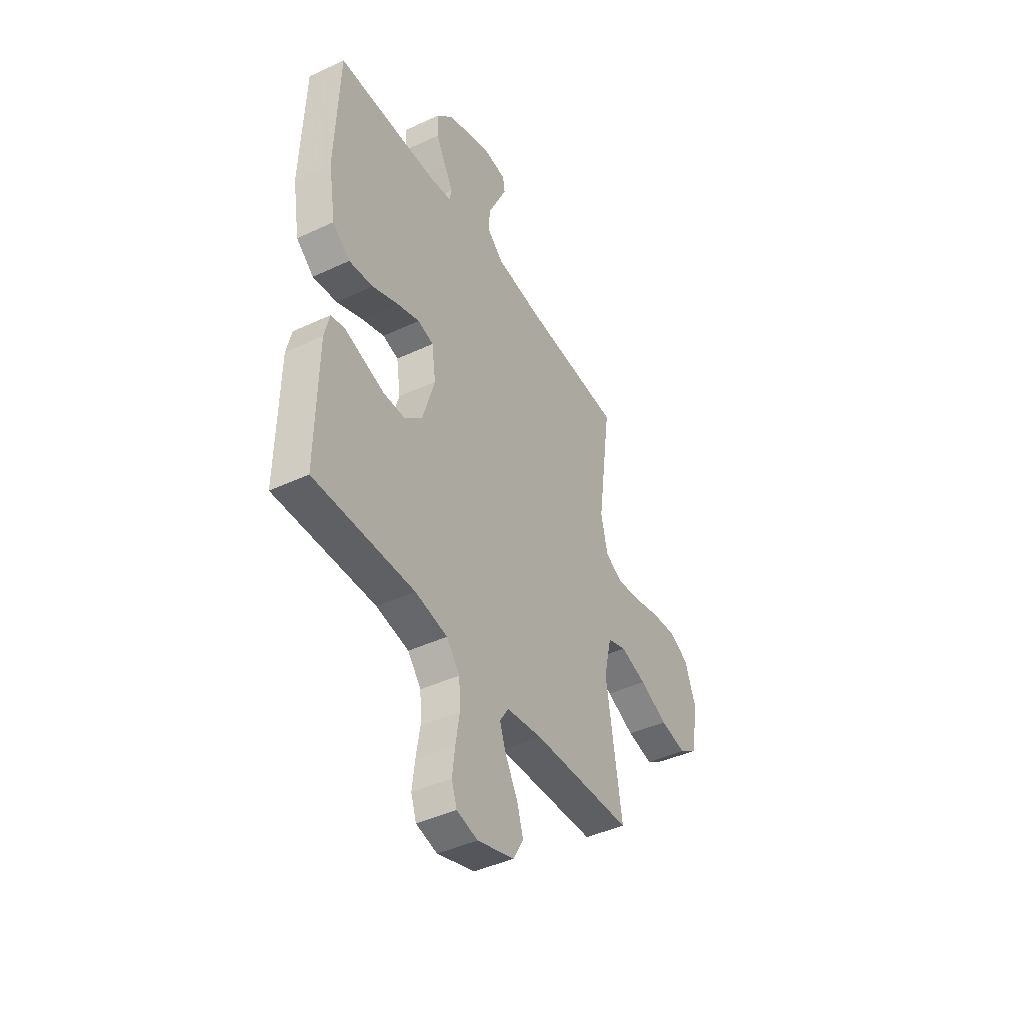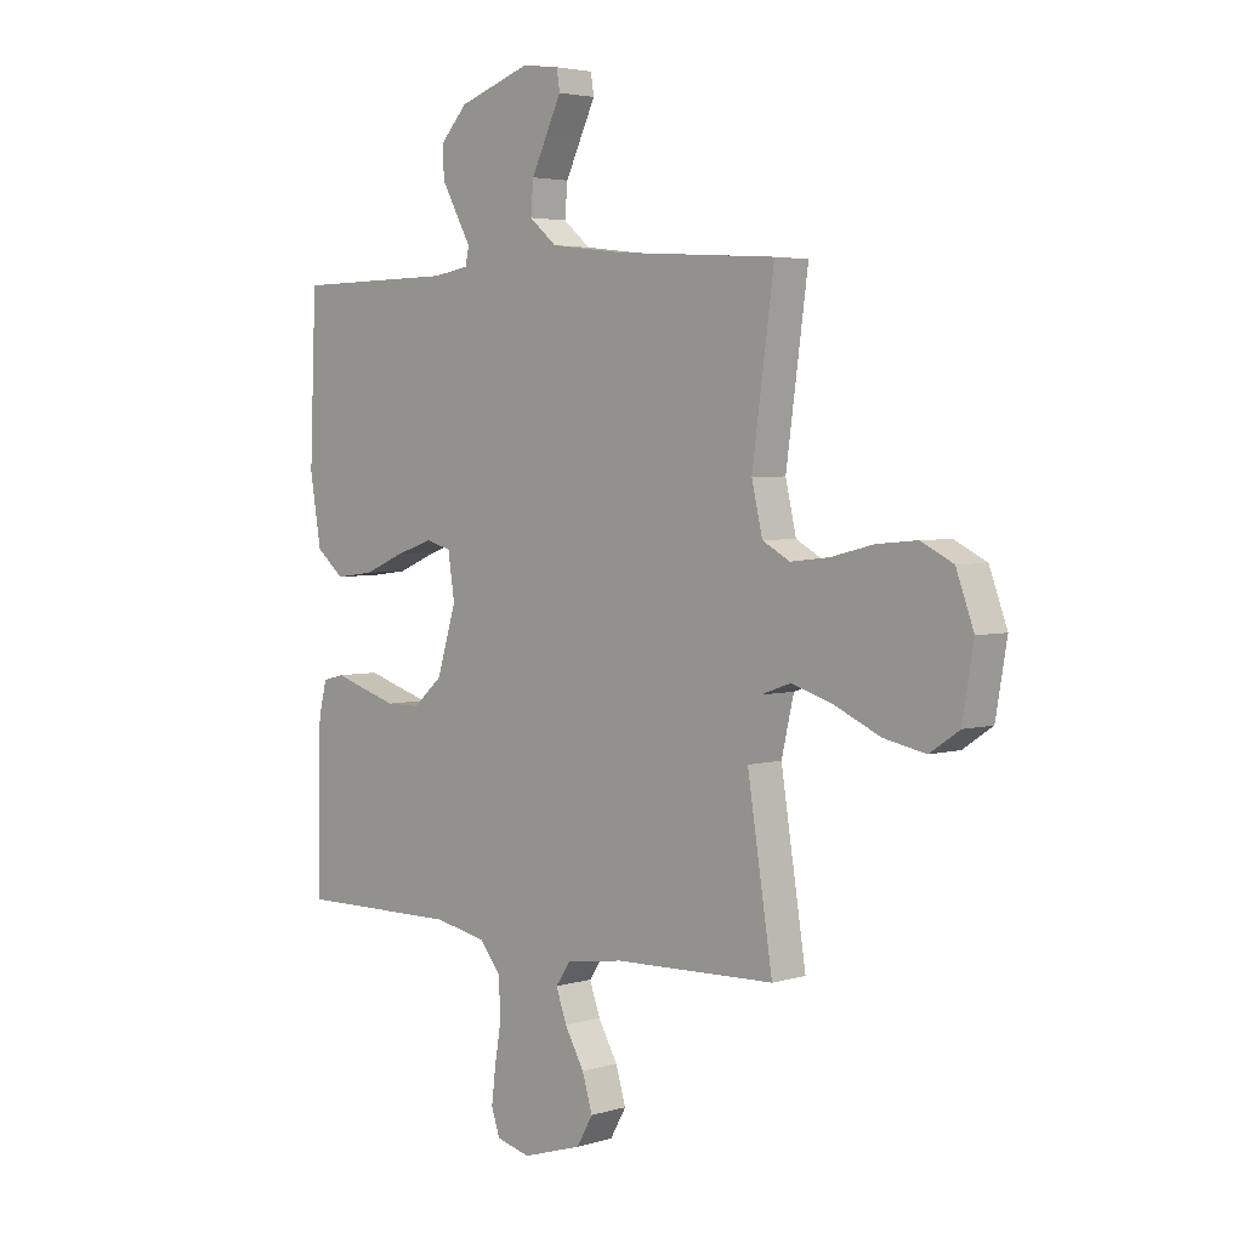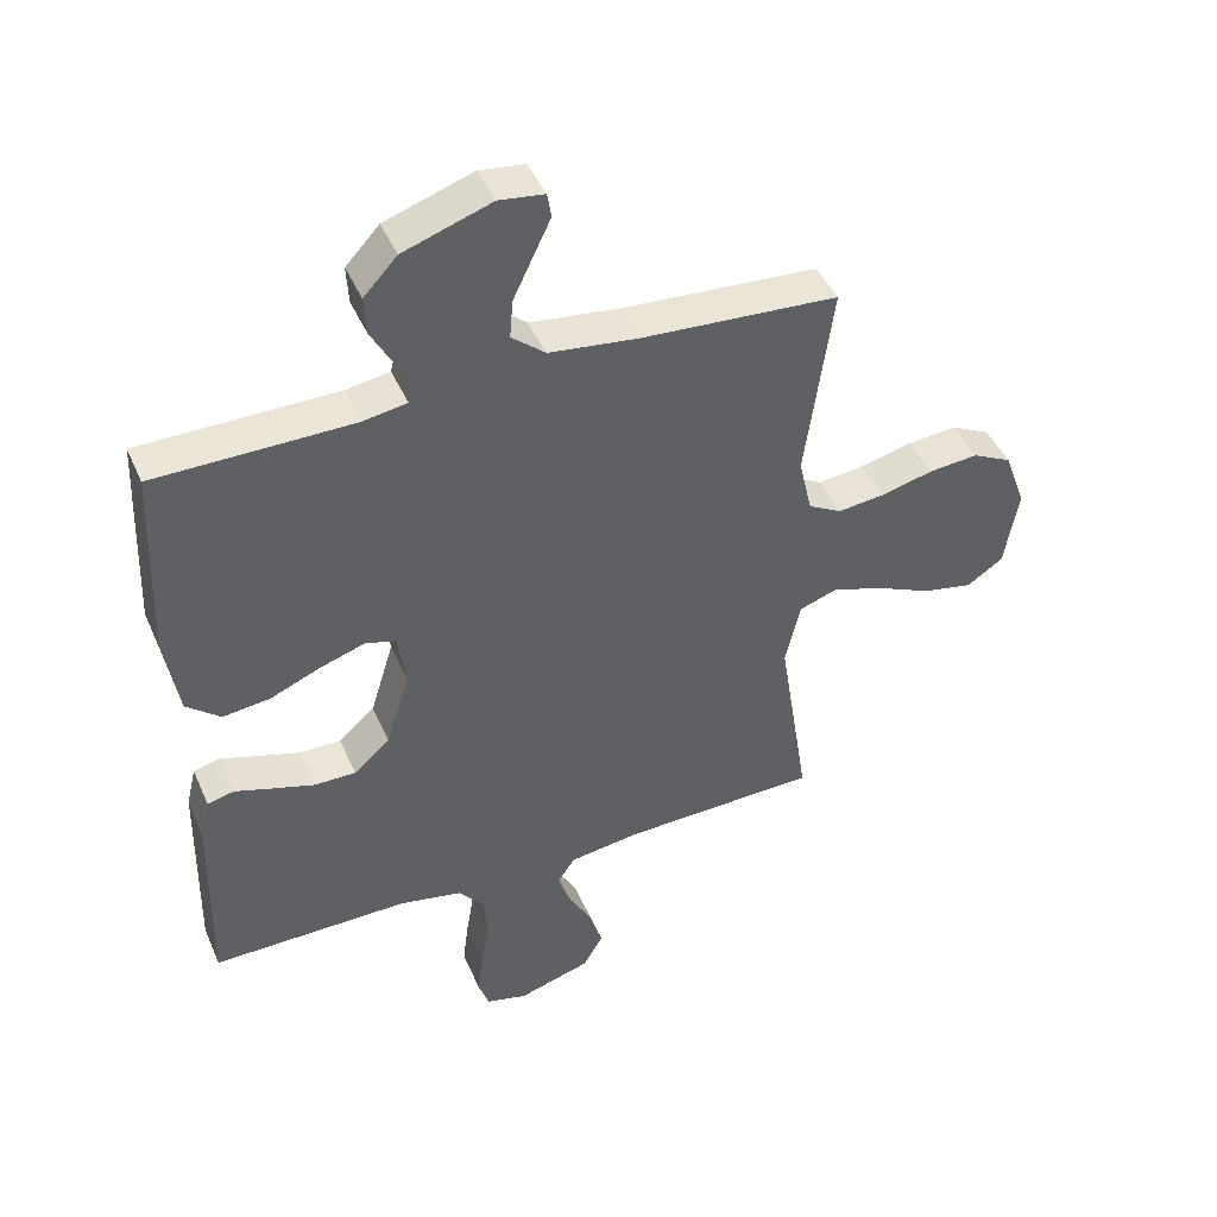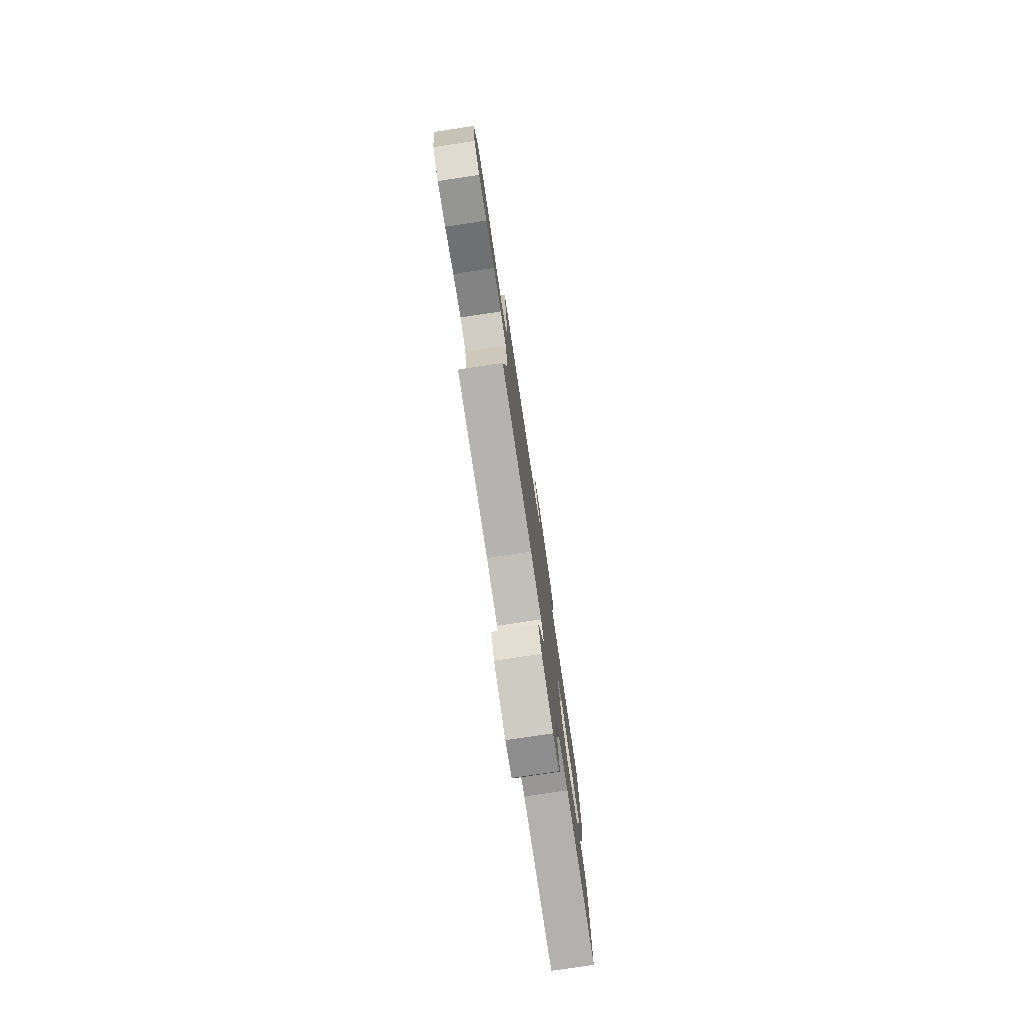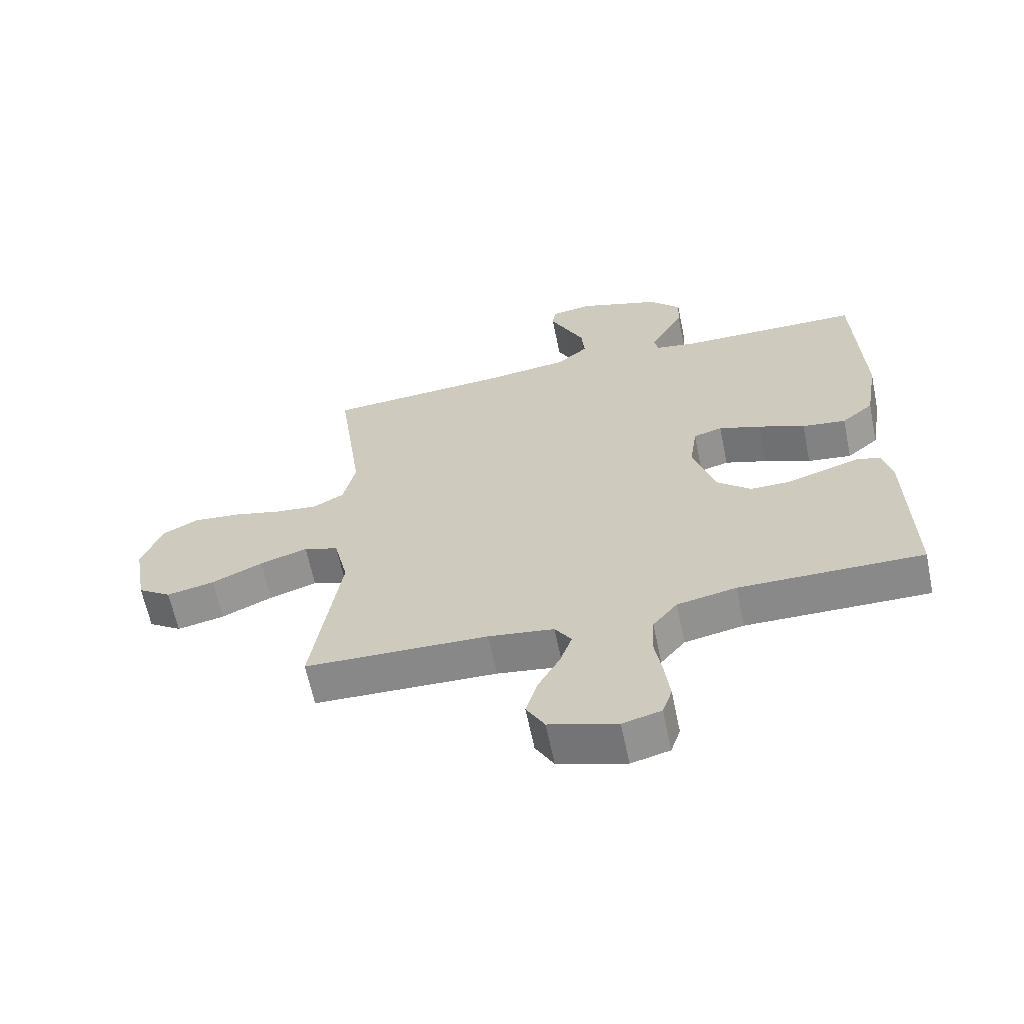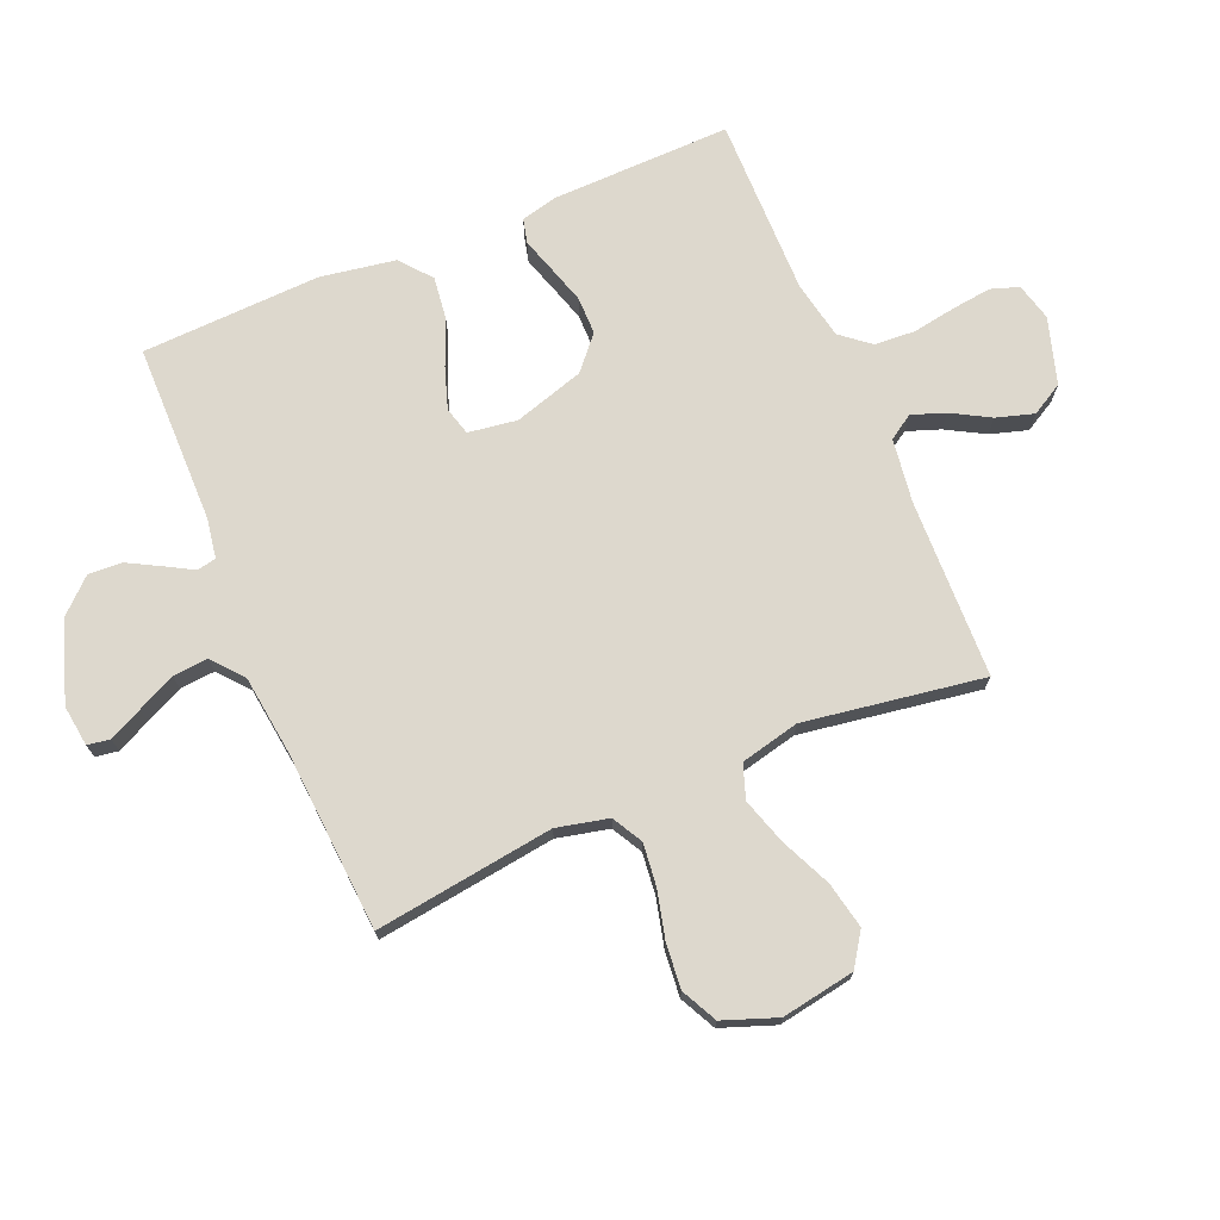
<metadata>
{"format":"obj","ext":"obj","renderer":"f3d","projection":"perspective","resolution":1024,"background":"white","views":[{"elev":-42.9,"azim":-61.0,"up":"+Z"},{"elev":3.7,"azim":45.2,"up":"+Z"},{"elev":44.6,"azim":-22.6,"up":"+Z"},{"elev":-78.6,"azim":98.5,"up":"+Z"},{"elev":-63.3,"azim":-168.3,"up":"+Z"},{"elev":72.3,"azim":67.1,"up":"+Y"}]}
</metadata>
<code>
v 0.5 0.07 0.5
v 0.459 0.07 0.2
v 0.479 0.07 0.113
v 0.53 0.07 0.085
v 0.601 0.07 0.093
v 0.681 0.07 0.113
v 0.756 0.07 0.12
v 0.816 0.07 0.09
v 0.849 0.07 0
v 0.828 0.07 -0.123
v 0.773 0.07 -0.16
v 0.695 0.07 -0.144
v 0.611 0.07 -0.106
v 0.533 0.07 -0.081
v 0.476 0.07 -0.101
v 0.453 0.07 -0.2
v 0.5 0.07 -0.5
v 0.2 0.07 -0.509
v 0.093 0.07 -0.524
v 0.066 0.07 -0.565
v 0.086 0.07 -0.621
v 0.122 0.07 -0.685
v 0.141 0.07 -0.748
v 0.111 0.07 -0.801
v 0 0.07 -0.835
v -0.063 0.07 -0.819
v -0.079 0.07 -0.772
v -0.071 0.07 -0.706
v -0.059 0.07 -0.633
v -0.063 0.07 -0.565
v -0.103 0.07 -0.516
v -0.2 0.07 -0.497
v -0.5 0.07 -0.5
v -0.494 0.07 -0.2
v -0.479 0.07 -0.138
v -0.438 0.07 -0.128
v -0.382 0.07 -0.146
v -0.317 0.07 -0.166
v -0.254 0.07 -0.166
v -0.199 0.07 -0.118
v -0.163 0.07 0
v -0.175 0.07 0.082
v -0.222 0.07 0.095
v -0.291 0.07 0.072
v -0.367 0.07 0.04
v -0.439 0.07 0.031
v -0.491 0.07 0.074
v -0.512 0.07 0.2
v -0.5 0.07 0.5
v -0.2 0.07 0.503
v -0.133 0.07 0.514
v -0.126 0.07 0.546
v -0.152 0.07 0.592
v -0.182 0.07 0.647
v -0.185 0.07 0.704
v -0.134 0.07 0.759
v 0 0.07 0.805
v 0.069 0.07 0.796
v 0.075 0.07 0.758
v 0.048 0.07 0.702
v 0.018 0.07 0.639
v 0.013 0.07 0.58
v 0.064 0.07 0.537
v 0.2 0.07 0.52
v 0.5 0 0.5
v 0.459 0 0.2
v 0.479 0 0.113
v 0.53 0 0.085
v 0.601 0 0.093
v 0.681 0 0.113
v 0.756 0 0.12
v 0.816 0 0.09
v 0.849 0 0
v 0.828 0 -0.123
v 0.773 0 -0.16
v 0.695 0 -0.144
v 0.611 0 -0.106
v 0.533 0 -0.081
v 0.476 0 -0.101
v 0.453 0 -0.2
v 0.5 0 -0.5
v 0.2 0 -0.509
v 0.093 0 -0.524
v 0.066 0 -0.565
v 0.086 0 -0.621
v 0.122 0 -0.685
v 0.141 0 -0.748
v 0.111 0 -0.801
v 0 0 -0.835
v -0.063 0 -0.819
v -0.079 0 -0.772
v -0.071 0 -0.706
v -0.059 0 -0.633
v -0.063 0 -0.565
v -0.103 0 -0.516
v -0.2 0 -0.497
v -0.5 0 -0.5
v -0.494 0 -0.2
v -0.479 0 -0.138
v -0.438 0 -0.128
v -0.382 0 -0.146
v -0.317 0 -0.166
v -0.254 0 -0.166
v -0.199 0 -0.118
v -0.163 0 0
v -0.175 0 0.082
v -0.222 0 0.095
v -0.291 0 0.072
v -0.367 0 0.04
v -0.439 0 0.031
v -0.491 0 0.074
v -0.512 0 0.2
v -0.5 0 0.5
v -0.2 0 0.503
v -0.133 0 0.514
v -0.126 0 0.546
v -0.152 0 0.592
v -0.182 0 0.647
v -0.185 0 0.704
v -0.134 0 0.759
v 0 0 0.805
v 0.069 0 0.796
v 0.075 0 0.758
v 0.048 0 0.702
v 0.018 0 0.639
v 0.013 0 0.58
v 0.064 0 0.537
v 0.2 0 0.52
f 57 58 59 60
f 57 60 61
f 56 57 61 62
f 52 53 54 55
f 52 55 56 62
f 47 48 49 50
f 47 50 51
f 44 45 46 47
f 43 44 47 51
f 42 43 51 52
f 34 35 36 37
f 32 33 34 37
f 31 32 37 38
f 30 31 38 39
f 26 27 28 29
f 24 25 26 29
f 24 29 30
f 21 22 23 24
f 20 21 24 30
f 19 20 30 39
f 16 17 18
f 15 16 18 19
f 10 11 12 13
f 10 13 14
f 9 10 14
f 8 9 14
f 5 6 7 8
f 4 5 8 14
f 3 4 14 15
f 64 1 2
f 63 64 2 3
f 41 42 52 62
f 41 62 63 3
f 15 19 39 40
f 3 15 40 41
f 124 123 122 121
f 125 124 121
f 126 125 121 120
f 119 118 117 116
f 126 120 119 116
f 114 113 112 111
f 115 114 111
f 111 110 109 108
f 115 111 108 107
f 116 115 107 106
f 101 100 99 98
f 101 98 97 96
f 102 101 96 95
f 103 102 95 94
f 93 92 91 90
f 93 90 89 88
f 94 93 88
f 88 87 86 85
f 94 88 85 84
f 103 94 84 83
f 82 81 80
f 83 82 80 79
f 77 76 75 74
f 78 77 74
f 78 74 73
f 78 73 72
f 72 71 70 69
f 78 72 69 68
f 79 78 68 67
f 66 65 128
f 67 66 128 127
f 126 116 106 105
f 67 127 126 105
f 104 103 83 79
f 105 104 79 67
f 1 65 66 2
f 2 66 67 3
f 3 67 68 4
f 4 68 69 5
f 5 69 70 6
f 6 70 71 7
f 7 71 72 8
f 8 72 73 9
f 9 73 74 10
f 10 74 75 11
f 11 75 76 12
f 12 76 77 13
f 13 77 78 14
f 14 78 79 15
f 15 79 80 16
f 16 80 81 17
f 17 81 82 18
f 18 82 83 19
f 19 83 84 20
f 20 84 85 21
f 21 85 86 22
f 22 86 87 23
f 23 87 88 24
f 24 88 89 25
f 25 89 90 26
f 26 90 91 27
f 27 91 92 28
f 28 92 93 29
f 29 93 94 30
f 30 94 95 31
f 31 95 96 32
f 32 96 97 33
f 33 97 98 34
f 34 98 99 35
f 35 99 100 36
f 36 100 101 37
f 37 101 102 38
f 38 102 103 39
f 39 103 104 40
f 40 104 105 41
f 41 105 106 42
f 42 106 107 43
f 43 107 108 44
f 44 108 109 45
f 45 109 110 46
f 46 110 111 47
f 47 111 112 48
f 48 112 113 49
f 49 113 114 50
f 50 114 115 51
f 51 115 116 52
f 52 116 117 53
f 53 117 118 54
f 54 118 119 55
f 55 119 120 56
f 56 120 121 57
f 57 121 122 58
f 58 122 123 59
f 59 123 124 60
f 60 124 125 61
f 61 125 126 62
f 62 126 127 63
f 63 127 128 64
f 64 128 65 1

</code>
